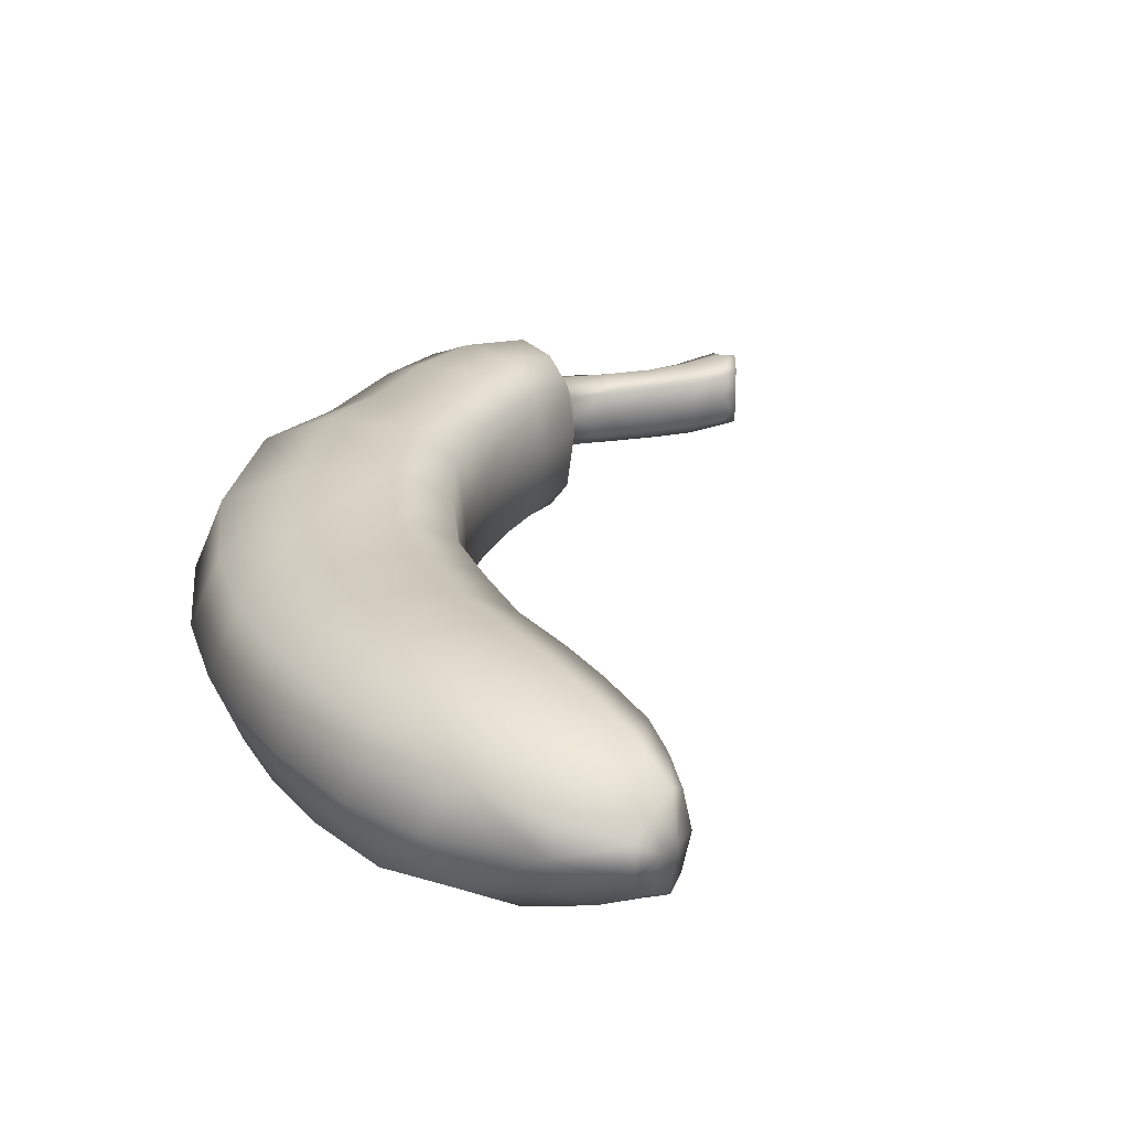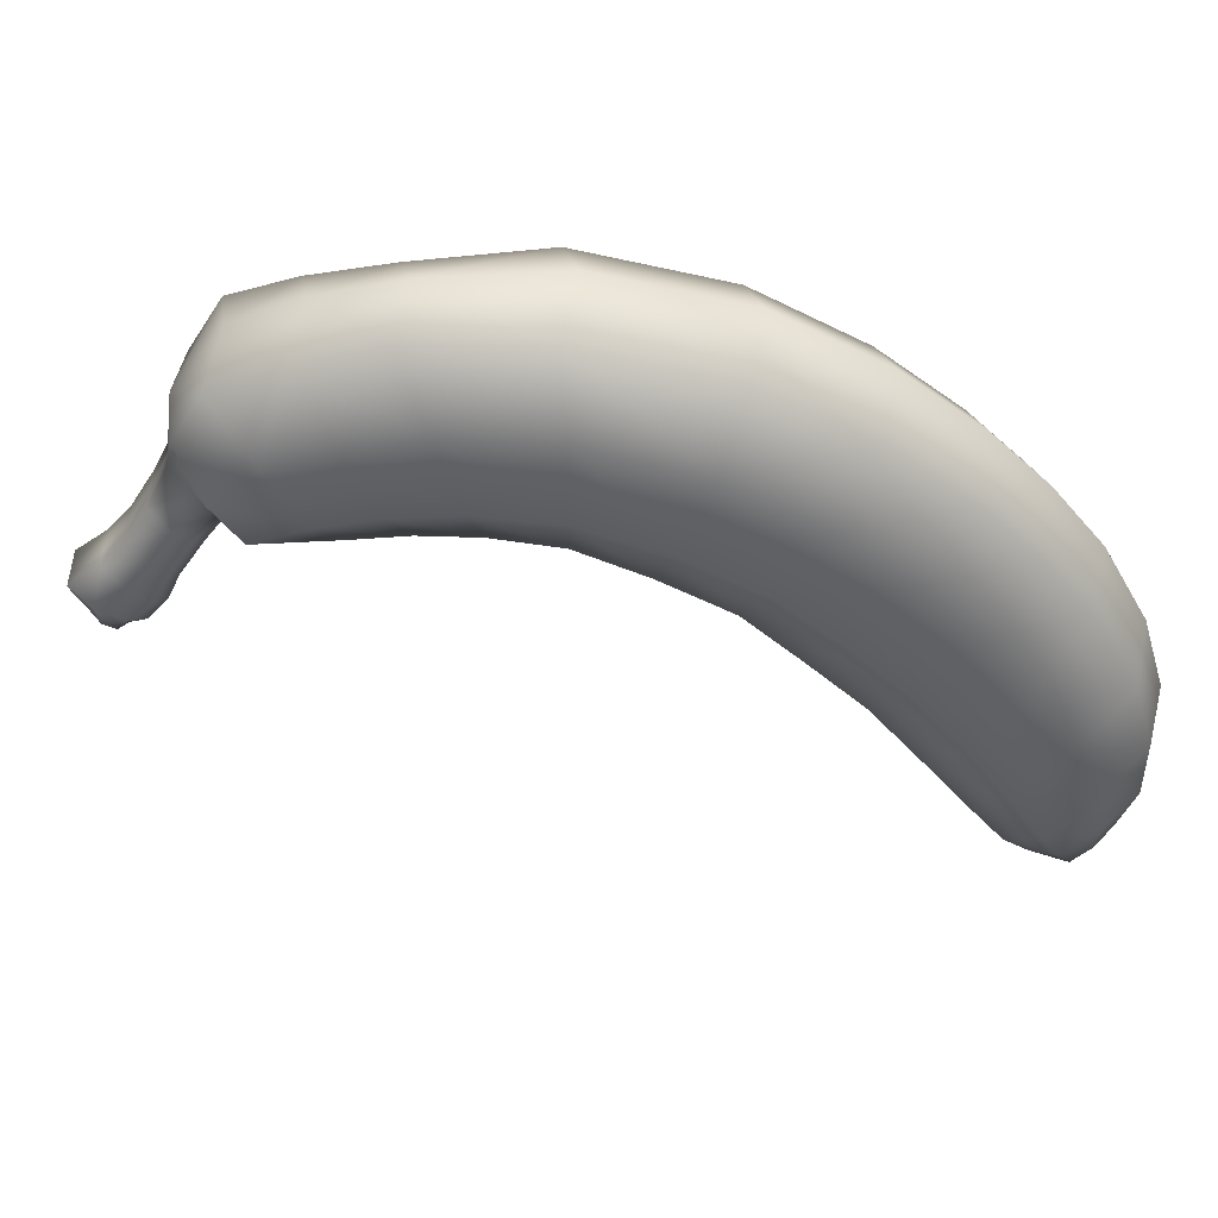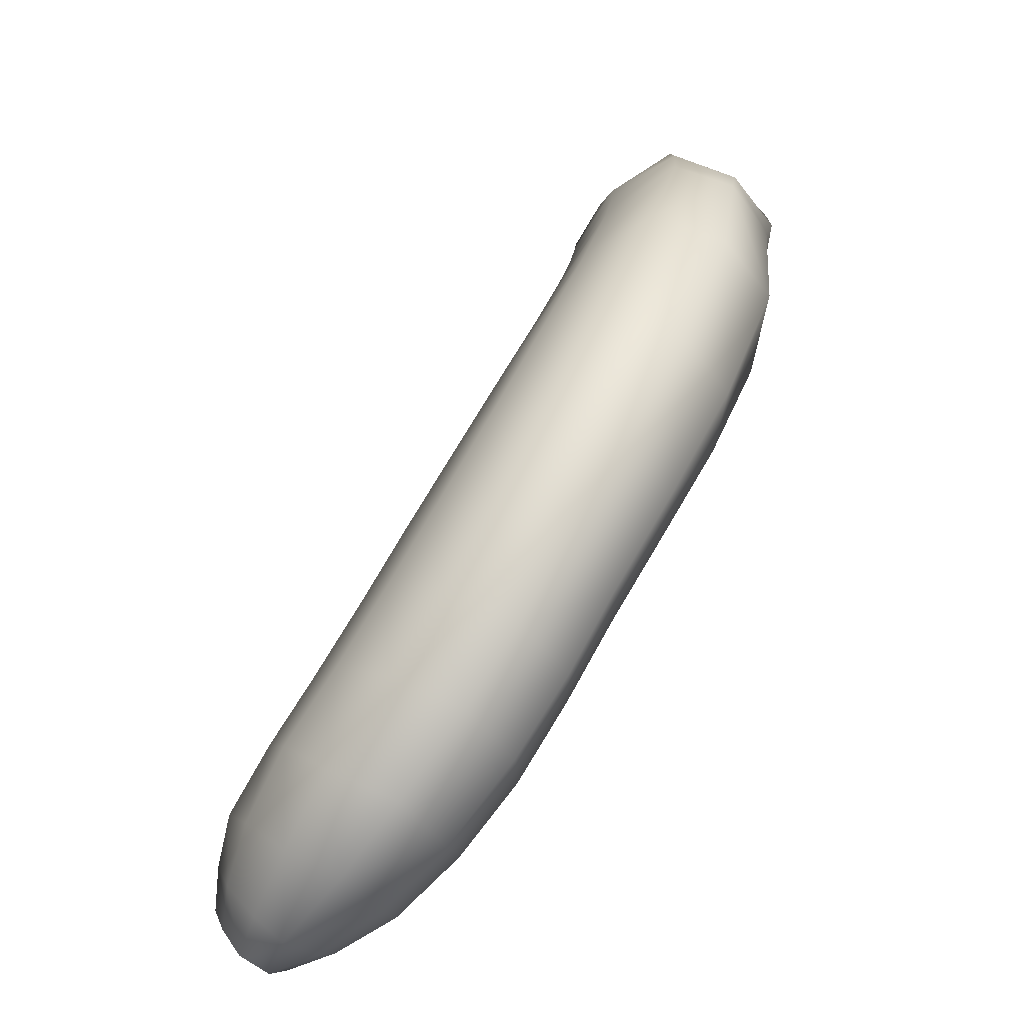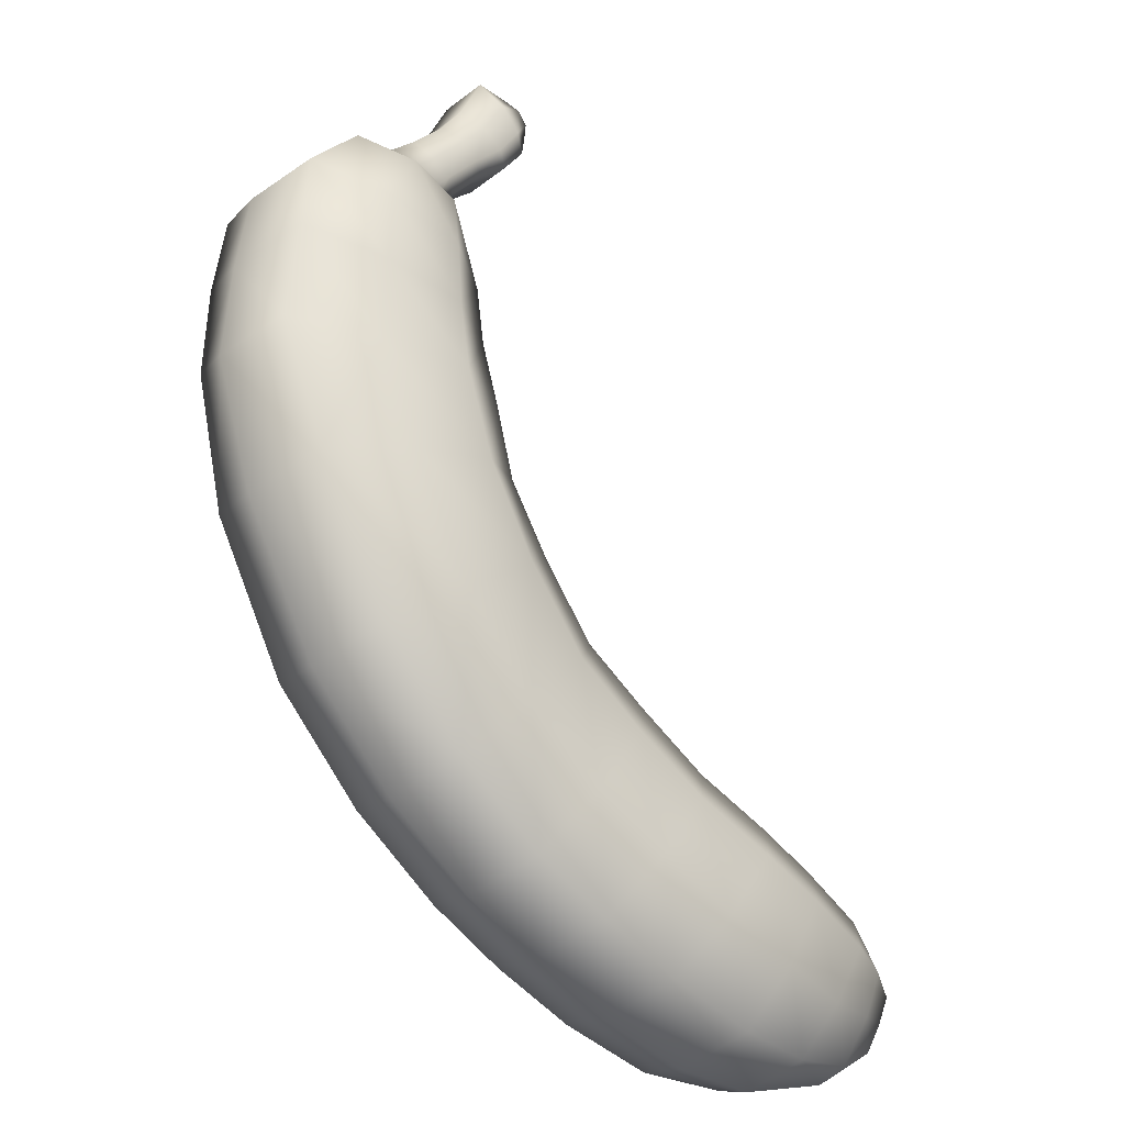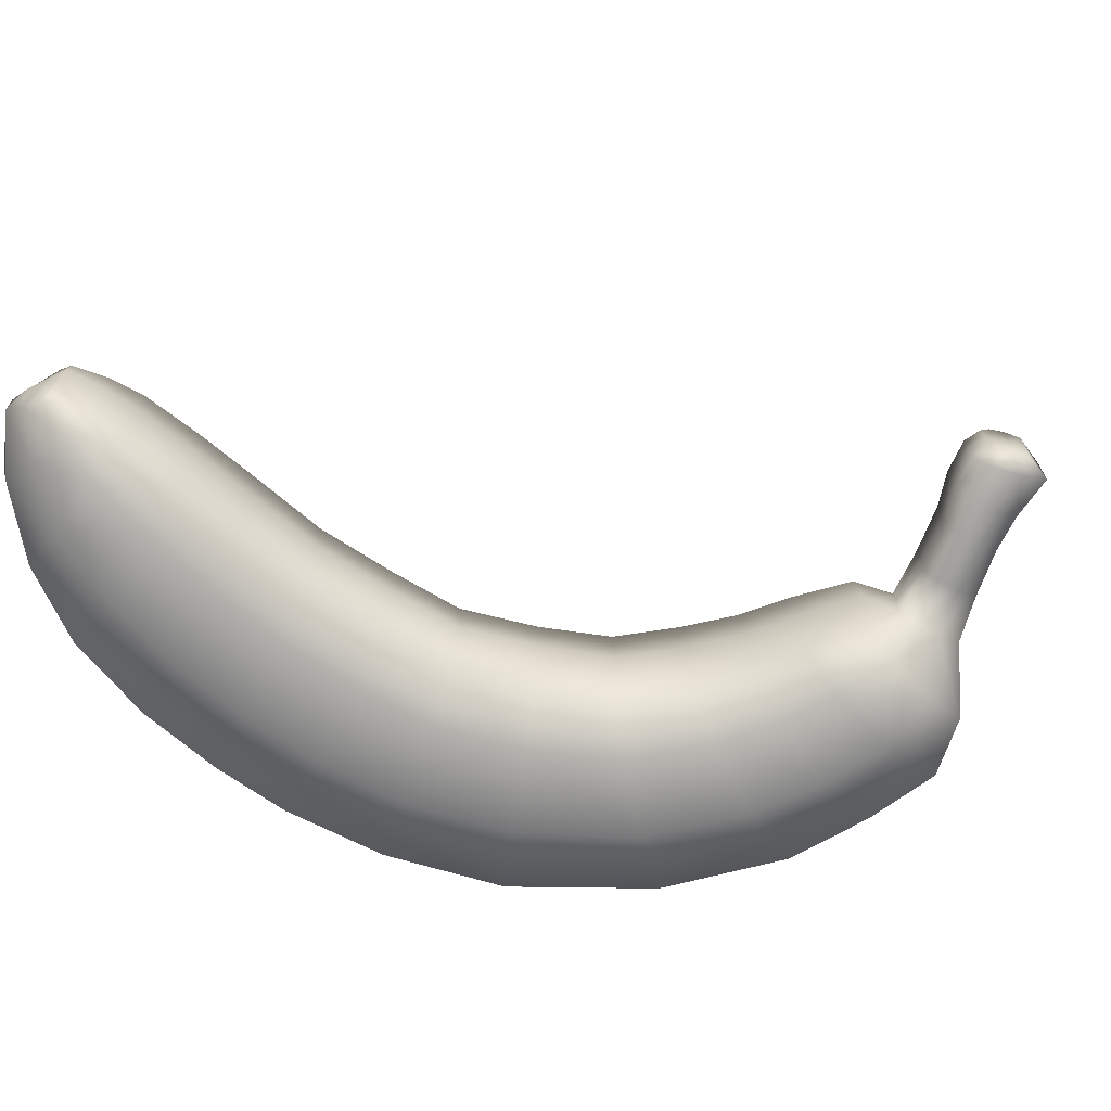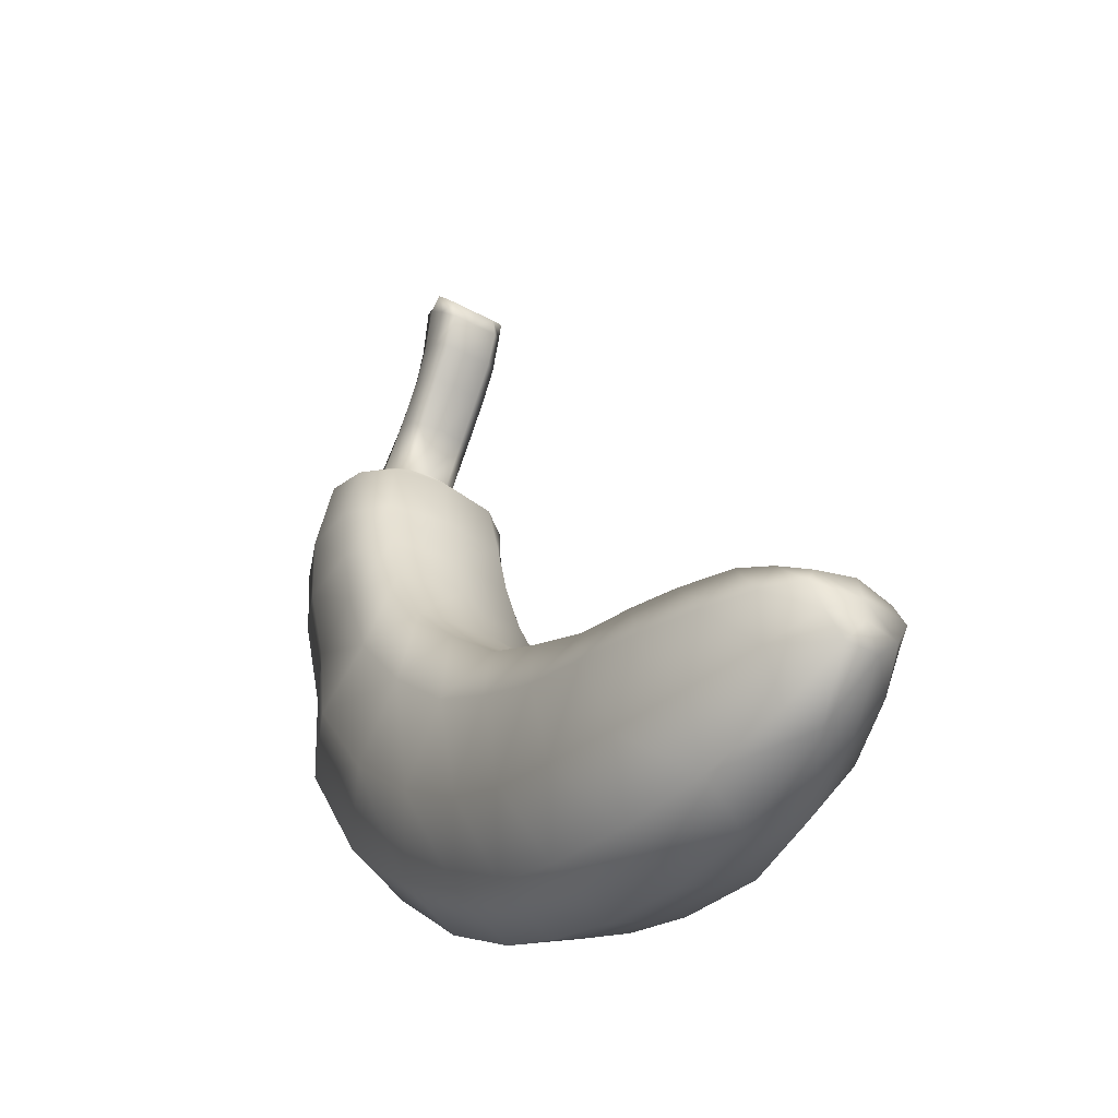
<metadata>
{"format":"obj","ext":"obj","renderer":"f3d","projection":"perspective","resolution":1024,"background":"white","views":[{"elev":23.8,"azim":40.5,"up":"+Z"},{"elev":-47.6,"azim":-71.8,"up":"+Z"},{"elev":-73.0,"azim":-125.0,"up":"+Y"},{"elev":-33.1,"azim":-43.8,"up":"+Y"},{"elev":-68.5,"azim":119.3,"up":"+Z"},{"elev":-41.8,"azim":56.5,"up":"+Y"}]}
</metadata>
<code>
o pCube1
v 0.1047 1.464 0.6534
v 0.4643 1.25 0.6463
v 0.2876 1.672 0.5132
v 0.6215 1.483 0.5055
v 0.8309 1.064 0.6493
v 1.224 0.9185 0.6662
v 0.989 1.293 0.5033
v 1.379 1.147 0.5203
v 1.563 0.8162 0.6444
v 1.678 1.041 0.5096
v 1.911 0.7234 0.5899
v 2.144 0.6958 0.4948
v 2.003 0.9155 0.4813
v 2.173 0.8307 0.4225
v -0.7462 3.18 0.7598
v -0.5173 3.129 0.6326
v -0.7294 3.488 0.7015
v -0.5731 3.445 0.5858
v -0.7392 3.642 0.4873
v -0.6714 3.596 0.4467
v -0.7199 2.879 0.756
v -0.4709 2.855 0.6258
v -0.655 2.554 0.7462
v -0.3881 2.566 0.6317
v -0.5051 2.161 0.7334
v -0.2486 2.248 0.5862
v -0.2245 1.783 0.694
v -0.003729 1.956 0.5493
v 2.32 0.6646 0.392
v 2.317 0.7373 0.3569
v -0.4315 4.031 0.5099
v -0.3726 3.993 0.4683
v -0.3038 4.164 0.5323
v -0.2366 4.119 0.4895
v -0.1454 4.254 0.5086
v -0.2133 4.317 0.5538
v -0.1414 4.348 0.522
v -0.1733 4.384 0.566
v 0.1047 1.464 -0.3084
v 0.2876 1.672 -0.1455
v 0.4643 1.25 -0.3114
v 0.6215 1.483 -0.1533
v 1.379 1.147 -0.1464
v 1.224 0.9185 -0.3005
v 0.989 1.293 -0.1495
v 0.8309 1.064 -0.306
v 1.678 1.041 -0.1423
v 1.563 0.8162 -0.2992
v 2.173 0.8307 -0.08198
v 2.144 0.6958 -0.1805
v 2.003 0.9155 -0.1407
v 1.911 0.7234 -0.2756
v -0.7462 3.18 -0.1776
v -0.7294 3.488 -0.1483
v -0.5173 3.129 -0.015
v -0.5731 3.445 0.01801
v -0.7392 3.642 0.1501
v -0.6714 3.596 0.2196
v -0.4709 2.855 -0.03585
v -0.7199 2.879 -0.198
v -0.3881 2.566 -0.0622
v -0.655 2.554 -0.2242
v -0.2486 2.248 -0.09431
v -0.5051 2.161 -0.2589
v -0.003729 1.956 -0.1233
v -0.2245 1.783 -0.29
v 2.317 0.7373 -0.01632
v 2.32 0.6646 -0.07765
v -0.4315 4.031 0.1606
v -0.3038 4.164 0.1784
v -0.3726 3.993 0.2307
v -0.2366 4.119 0.2477
v -0.2133 4.317 0.2004
v -0.1454 4.254 0.2669
v -0.1733 4.384 0.2126
v -0.1414 4.348 0.2807
v 0.01174 0.5631 -0.1564
v -0.08249 0.4621 0.1672
v -0.4288 0.8546 -0.1569
v -0.5231 0.7537 0.1725
v 0.3142 1.7 0.1873
v 0.6481 1.512 0.1786
v 0.7776 0.2432 -0.1436
v 0.6834 0.1423 0.1831
v 0.3754 0.3889 -0.1507
v 0.2812 0.2879 0.179
v 1.016 1.322 0.1785
v 1.405 1.176 0.1871
v 1.246 0.1542 -0.1407
v 1.152 0.05322 0.1713
v 1.704 1.069 0.1844
v 2.053 0.2713 0.006486
v 2.067 0.2303 0.1708
v 1.666 0.1639 -0.07852
v 1.571 0.06297 0.1711
v 2.029 0.944 0.1713
v 2.2 0.8592 0.1711
v -0.4907 3.157 0.3153
v -0.5465 3.474 0.3098
v -1.221 3.622 -0.01138
v -1.424 3.387 -0.03463
v -1.252 3.651 0.3013
v -1.519 3.286 0.2674
v -0.6603 3.607 0.3346
v -0.9527 3.787 0.2138
v -0.9527 3.787 0.3352
v -1.462 3.001 -0.06126
v -1.556 2.9 0.2398
v -0.4443 2.883 0.2999
v -1.453 2.563 -0.09119
v -1.547 2.462 0.1823
v -0.3615 2.594 0.2901
v -1.27 1.933 -0.1237
v -1.364 1.832 0.2075
v -0.222 2.277 0.2509
v -0.877 1.283 -0.1496
v -0.9712 1.182 0.1877
v 0.02288 1.985 0.2173
v 2.332 0.4357 0.09149
v 2.332 0.4357 0.1705
v 2.351 0.6687 0.1579
v 2.344 0.7658 0.1709
v -0.3696 3.996 0.3504
v -0.2366 4.119 0.369
v -0.6167 4.15 0.2245
v -0.6167 4.15 0.3457
v -0.5152 4.308 0.2431
v -0.5152 4.308 0.3644
v -0.1454 4.254 0.3881
v -0.4269 4.517 0.2729
v -0.4269 4.517 0.3942
v -0.1414 4.348 0.4019
v -0.1733 4.384 0.3932
v -0.2739 4.497 0.2896
v -0.2739 4.497 0.4109
v -0.5698 1.512 0.6836
v -0.1815 1.138 0.6481
v 0.2183 0.8863 0.6384
v 0.5835 0.7061 0.6514
v 0.9809 0.5603 0.6591
v 1.385 0.4646 0.6282
v 1.768 0.4228 0.5556
v 2.099 0.4848 0.446
v 2.326 0.5508 0.3325
v 2.326 0.5508 -0.01819
v 2.356 0.5549 0.1577
v 2.099 0.4848 -0.1317
v 1.768 0.4228 -0.2413
v 1.385 0.4646 -0.2975
v 0.9809 0.5603 -0.2998
v 0.5835 0.7061 -0.3062
v 0.2183 0.8863 -0.3119
v -0.1815 1.138 -0.3128
v -0.5698 1.512 -0.3012
v -0.9064 2.025 -0.2708
v -1.073 2.536 -0.2364
v -1.11 2.917 -0.2084
v -1.104 3.26 -0.1858
v -0.9739 3.554 -0.159
v -0.8453 3.714 0.148
v -0.5235 4.09 0.1585
v -0.4089 4.236 0.1768
v -0.3195 4.416 0.2029
v -0.2233 4.44 0.2157
v -0.2233 4.44 0.4006
v -0.3195 4.416 0.5564
v -0.2233 4.44 0.5691
v -0.4089 4.236 0.5302
v -0.5235 4.09 0.5096
v -0.9739 3.554 0.7198
v -0.8453 3.714 0.4928
v -1.104 3.26 0.7372
v -1.11 2.917 0.7232
v -1.073 2.536 0.6643
v -0.9064 2.025 0.7167
v -0.8728 1.287 0.5254
v -0.4247 0.8591 0.5002
v 0.01592 0.5676 0.489
v 0.3796 0.3934 0.5066
v 0.7818 0.2477 0.5077
v 1.25 0.1586 0.4813
v 1.67 0.1684 0.4191
v 2.053 0.2713 0.3341
v 2.332 0.4357 0.2491
v -0.4269 4.517 0.5147
v -0.2739 4.497 0.5298
v -0.5152 4.308 0.4848
v -0.6167 4.15 0.4662
v -1.221 3.622 0.6099
v -0.9527 3.787 0.4554
v -1.451 3.359 0.5839
v -1.457 3.006 0.5612
v -1.449 2.567 0.4759
v -1.266 1.938 0.549
v -0.5887 3.839 0.4958
v -0.5284 3.8 0.4548
v -0.5214 3.807 0.3396
v -0.5284 3.8 0.2226
v -0.5887 3.839 0.1526
v -0.6831 3.901 0.1505
v -0.7785 3.963 0.2161
v -0.7785 3.963 0.3375
v -0.7785 3.963 0.4578
v -0.6831 3.901 0.4986
f 1 2 3
f 3 2 4
f 5 6 7
f 7 6 8
f 6 9 8
f 8 9 10
f 11 12 13
f 13 12 14
f 9 11 10
f 10 11 13
f 2 5 4
f 4 5 7
f 15 16 17
f 17 16 18
f 17 18 19
f 19 18 20
f 15 21 16
f 16 21 22
f 21 23 22
f 22 23 24
f 23 25 24
f 24 25 26
f 25 27 26
f 26 27 28
f 27 1 28
f 28 1 3
f 12 29 14
f 14 29 30
f 31 32 33
f 33 32 34
f 34 35 33
f 33 35 36
f 35 37 36
f 36 37 38
f 39 40 41
f 41 40 42
f 43 44 45
f 45 44 46
f 47 48 43
f 43 48 44
f 49 50 51
f 51 50 52
f 51 52 47
f 47 52 48
f 45 46 42
f 42 46 41
f 53 54 55
f 55 54 56
f 54 57 56
f 56 57 58
f 55 59 53
f 53 59 60
f 59 61 60
f 60 61 62
f 61 63 62
f 62 63 64
f 63 65 64
f 64 65 66
f 65 40 66
f 66 40 39
f 67 68 49
f 49 68 50
f 69 70 71
f 71 70 72
f 70 73 72
f 72 73 74
f 75 76 73
f 73 76 74
f 77 78 79
f 79 78 80
f 40 81 42
f 42 81 82
f 83 84 85
f 85 84 86
f 45 87 43
f 43 87 88
f 89 90 83
f 83 90 84
f 43 88 47
f 47 88 91
f 92 93 94
f 94 93 95
f 51 96 49
f 49 96 97
f 94 95 89
f 89 95 90
f 47 91 51
f 51 91 96
f 85 86 77
f 77 86 78
f 42 82 45
f 45 82 87
f 55 56 98
f 98 56 99
f 100 101 102
f 102 101 103
f 56 58 99
f 99 58 104
f 100 102 105
f 105 102 106
f 101 107 103
f 103 107 108
f 59 55 109
f 109 55 98
f 107 110 108
f 108 110 111
f 61 59 112
f 112 59 109
f 110 113 111
f 111 113 114
f 63 61 115
f 115 61 112
f 113 116 114
f 114 116 117
f 115 118 63
f 63 118 65
f 79 80 116
f 116 80 117
f 40 65 81
f 81 65 118
f 92 119 93
f 93 119 120
f 68 67 121
f 121 67 122
f 49 97 67
f 67 97 122
f 71 72 123
f 123 72 124
f 125 126 127
f 127 126 128
f 72 74 124
f 124 74 129
f 127 128 130
f 130 128 131
f 74 76 129
f 129 76 132
f 75 133 76
f 76 133 132
f 130 131 134
f 134 131 135
f 136 137 27
f 27 137 1
f 137 138 1
f 1 138 2
f 5 2 139
f 139 2 138
f 6 5 140
f 140 5 139
f 9 6 141
f 141 6 140
f 11 9 142
f 142 9 141
f 12 11 143
f 143 11 142
f 29 12 144
f 144 12 143
f 68 121 145
f 145 121 146
f 68 145 50
f 50 145 147
f 50 147 52
f 52 147 148
f 52 148 48
f 48 148 149
f 48 149 44
f 44 149 150
f 44 150 46
f 46 150 151
f 46 151 41
f 41 151 152
f 153 39 152
f 152 39 41
f 154 66 153
f 153 66 39
f 64 66 155
f 155 66 154
f 62 64 156
f 156 64 155
f 60 62 157
f 157 62 156
f 53 60 158
f 158 60 157
f 158 159 53
f 53 159 54
f 159 160 54
f 54 160 57
f 161 162 69
f 69 162 70
f 163 73 162
f 162 73 70
f 163 164 73
f 73 164 75
f 75 164 133
f 133 164 165
f 166 36 167
f 167 36 38
f 33 36 168
f 168 36 166
f 169 31 168
f 168 31 33
f 170 17 171
f 171 17 19
f 172 15 170
f 170 15 17
f 173 21 172
f 172 21 15
f 174 23 173
f 173 23 21
f 175 25 174
f 174 25 23
f 25 175 27
f 27 175 136
f 176 177 136
f 136 177 137
f 177 178 137
f 137 178 138
f 139 138 179
f 179 138 178
f 140 139 180
f 180 139 179
f 141 140 181
f 181 140 180
f 142 141 182
f 182 141 181
f 143 142 183
f 183 142 182
f 144 143 184
f 184 143 183
f 145 146 119
f 119 146 120
f 145 119 147
f 147 119 92
f 147 92 148
f 148 92 94
f 148 94 149
f 149 94 89
f 149 89 150
f 150 89 83
f 150 83 151
f 151 83 85
f 151 85 152
f 152 85 77
f 79 153 77
f 77 153 152
f 116 154 79
f 79 154 153
f 155 154 113
f 113 154 116
f 156 155 110
f 110 155 113
f 157 156 107
f 107 156 110
f 101 158 107
f 107 158 157
f 101 100 158
f 158 100 159
f 105 160 100
f 100 160 159
f 125 127 161
f 161 127 162
f 130 163 127
f 127 163 162
f 130 134 163
f 163 134 164
f 164 134 165
f 165 134 135
f 185 166 186
f 186 166 167
f 168 166 187
f 187 166 185
f 188 169 187
f 187 169 168
f 189 170 190
f 190 170 171
f 191 172 189
f 189 172 170
f 192 173 191
f 191 173 172
f 193 174 192
f 192 174 173
f 193 194 174
f 174 194 175
f 175 194 136
f 136 194 176
f 122 30 121
f 121 30 29
f 146 121 144
f 144 121 29
f 120 146 184
f 184 146 144
f 120 184 93
f 93 184 183
f 95 93 182
f 182 93 183
f 90 95 181
f 181 95 182
f 84 90 180
f 180 90 181
f 86 84 179
f 179 84 180
f 78 86 178
f 178 86 179
f 80 78 177
f 177 78 178
f 80 177 117
f 117 177 176
f 194 114 176
f 176 114 117
f 114 194 111
f 111 194 193
f 111 193 108
f 108 193 192
f 108 192 103
f 103 192 191
f 103 191 102
f 102 191 189
f 106 102 190
f 190 102 189
f 126 188 128
f 128 188 187
f 128 187 131
f 131 187 185
f 131 185 135
f 135 185 186
f 167 165 186
f 186 165 135
f 133 165 38
f 38 165 167
f 132 133 37
f 37 133 38
f 129 132 35
f 35 132 37
f 124 129 34
f 34 129 35
f 123 124 32
f 32 124 34
f 104 20 99
f 99 20 18
f 99 18 98
f 98 18 16
f 98 16 109
f 109 16 22
f 109 22 112
f 112 22 24
f 115 112 26
f 26 112 24
f 26 28 115
f 115 28 118
f 81 118 3
f 3 118 28
f 82 81 4
f 4 81 3
f 87 82 7
f 7 82 4
f 88 87 8
f 8 87 7
f 91 88 10
f 10 88 8
f 96 91 13
f 13 91 10
f 97 96 14
f 14 96 13
f 122 97 30
f 30 97 14
f 195 196 31
f 31 196 32
f 123 32 197
f 197 32 196
f 198 71 197
f 197 71 123
f 199 69 198
f 198 69 71
f 200 161 199
f 199 161 69
f 201 125 200
f 200 125 161
f 126 125 202
f 202 125 201
f 188 126 203
f 203 126 202
f 203 204 188
f 188 204 169
f 204 195 169
f 169 195 31
f 19 20 195
f 195 20 196
f 197 196 104
f 104 196 20
f 58 198 104
f 104 198 197
f 57 199 58
f 58 199 198
f 160 200 57
f 57 200 199
f 105 201 160
f 160 201 200
f 202 201 106
f 106 201 105
f 203 202 190
f 190 202 106
f 190 171 203
f 203 171 204
f 171 19 204
f 204 19 195

</code>
